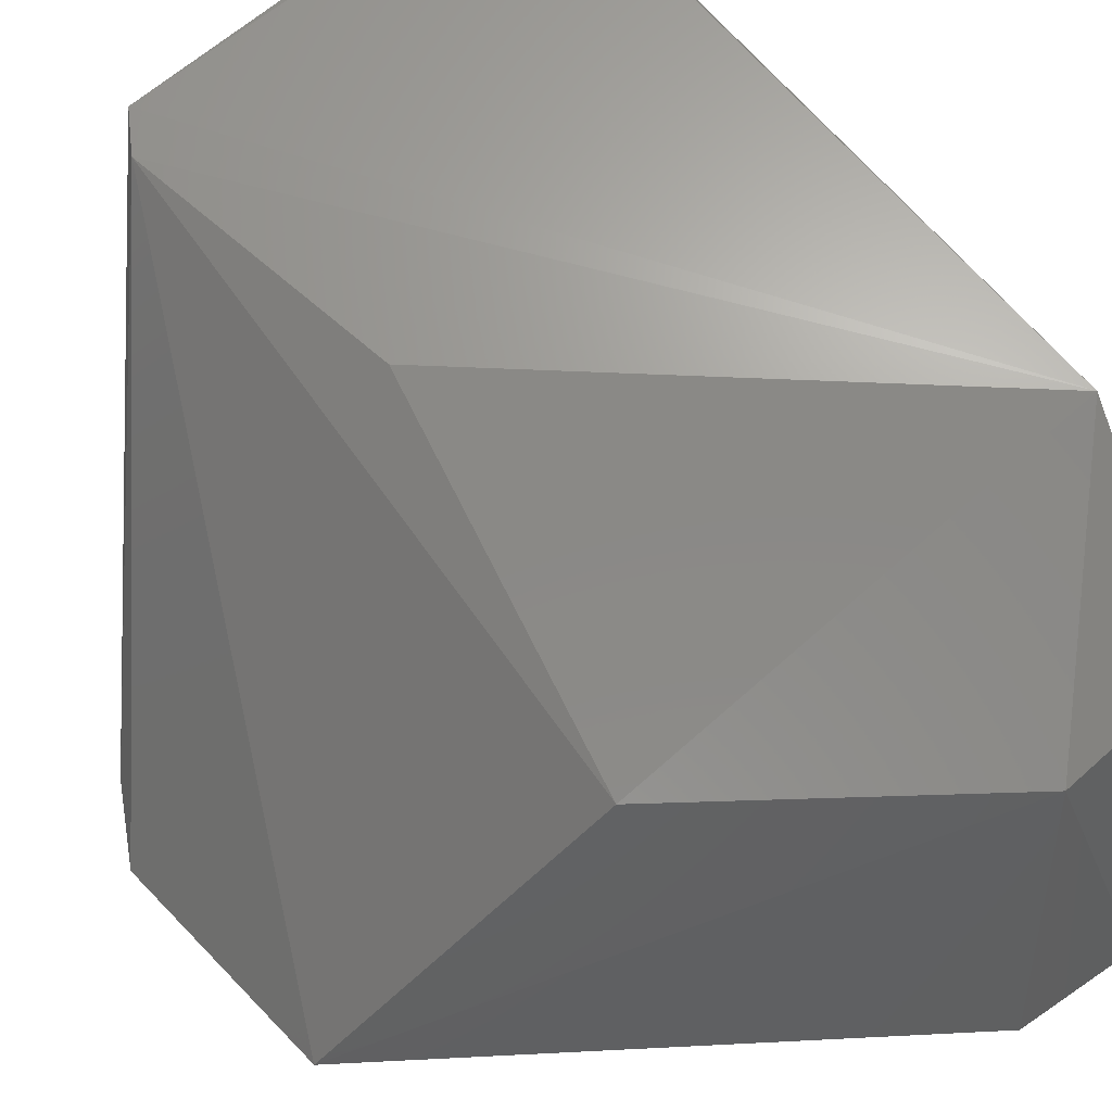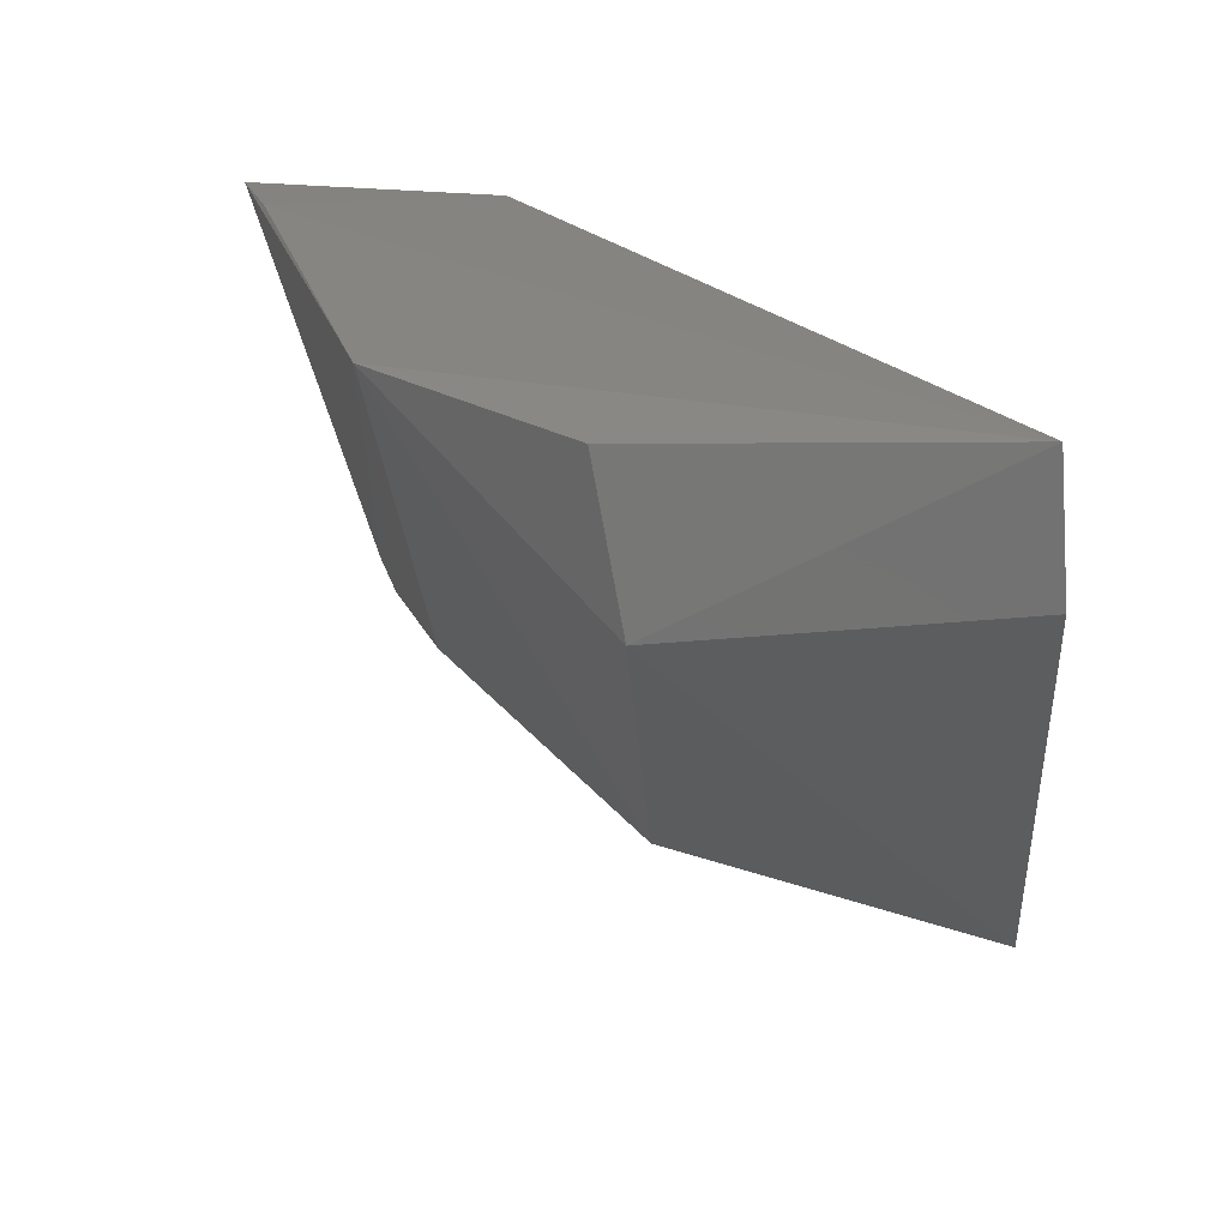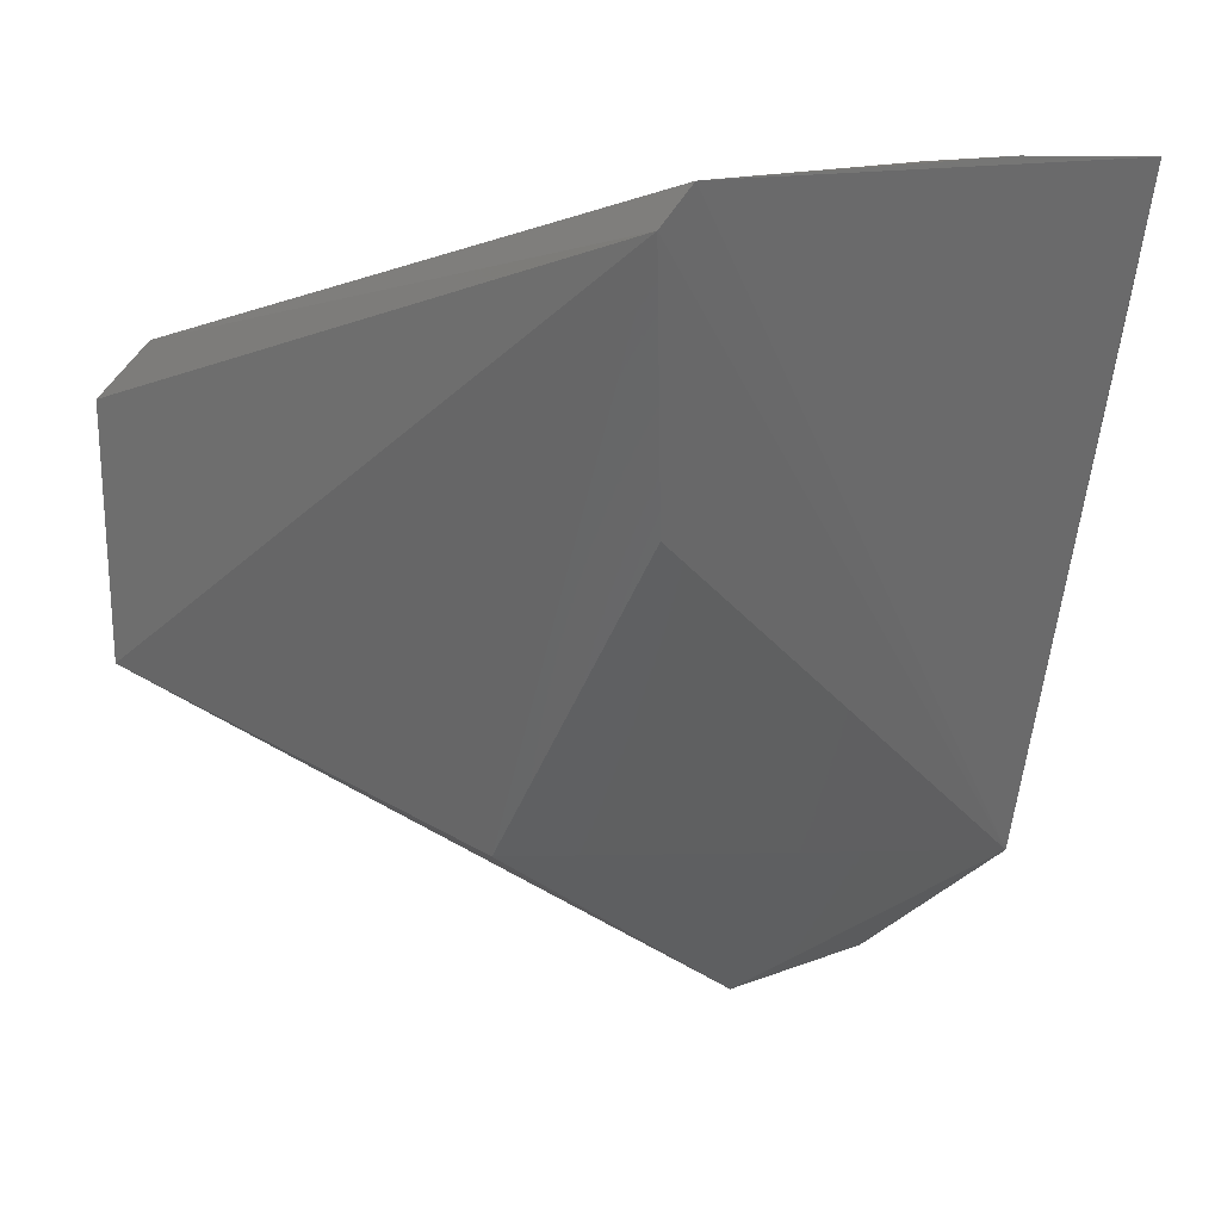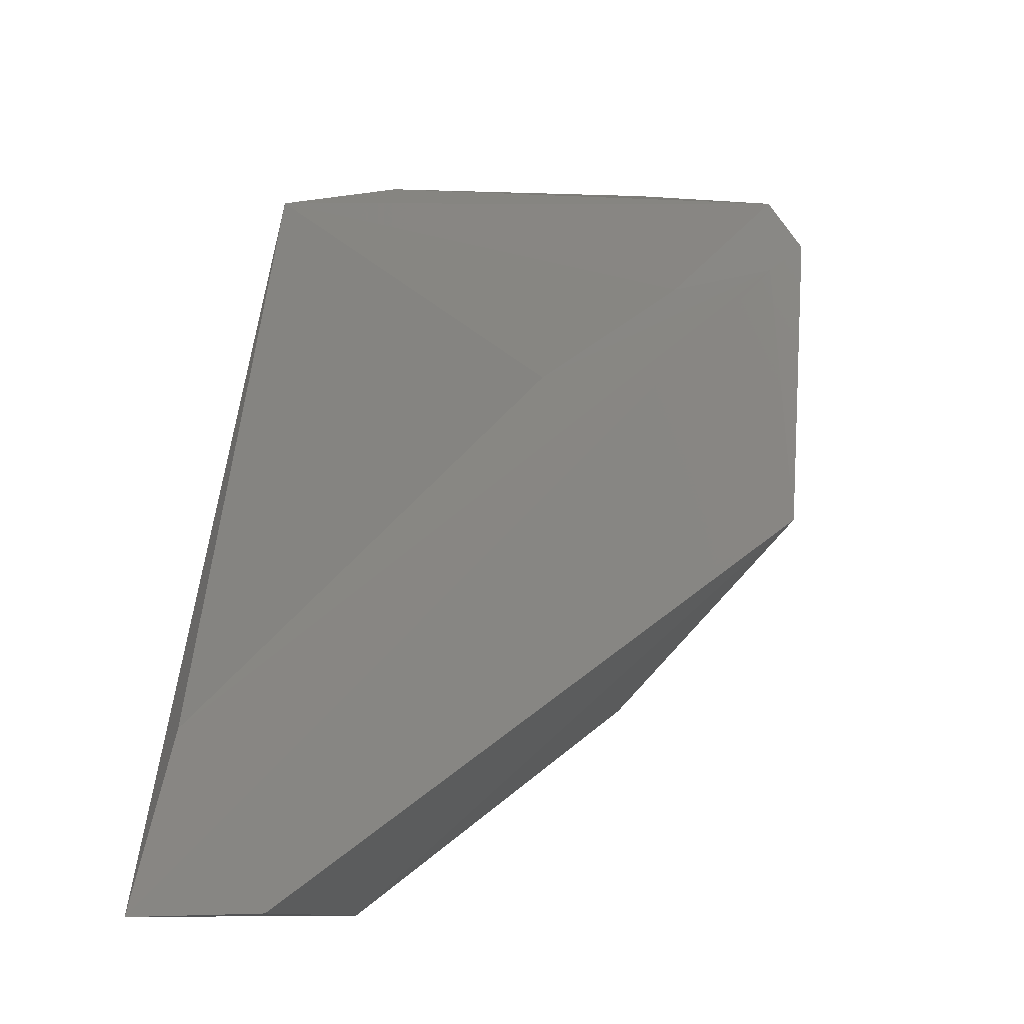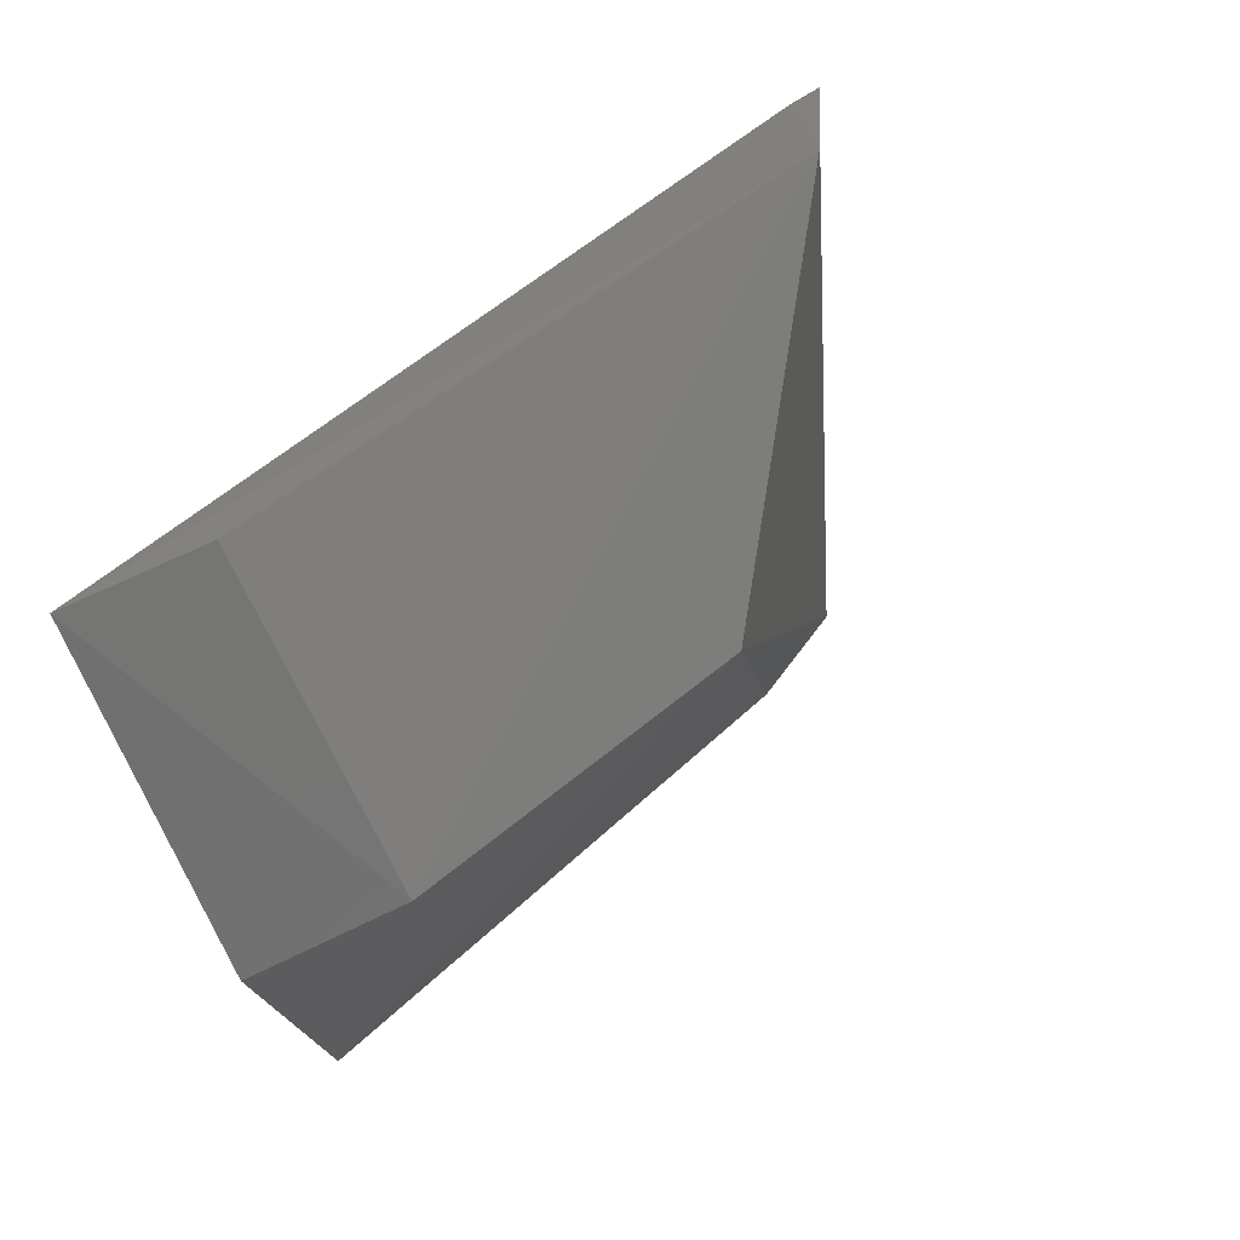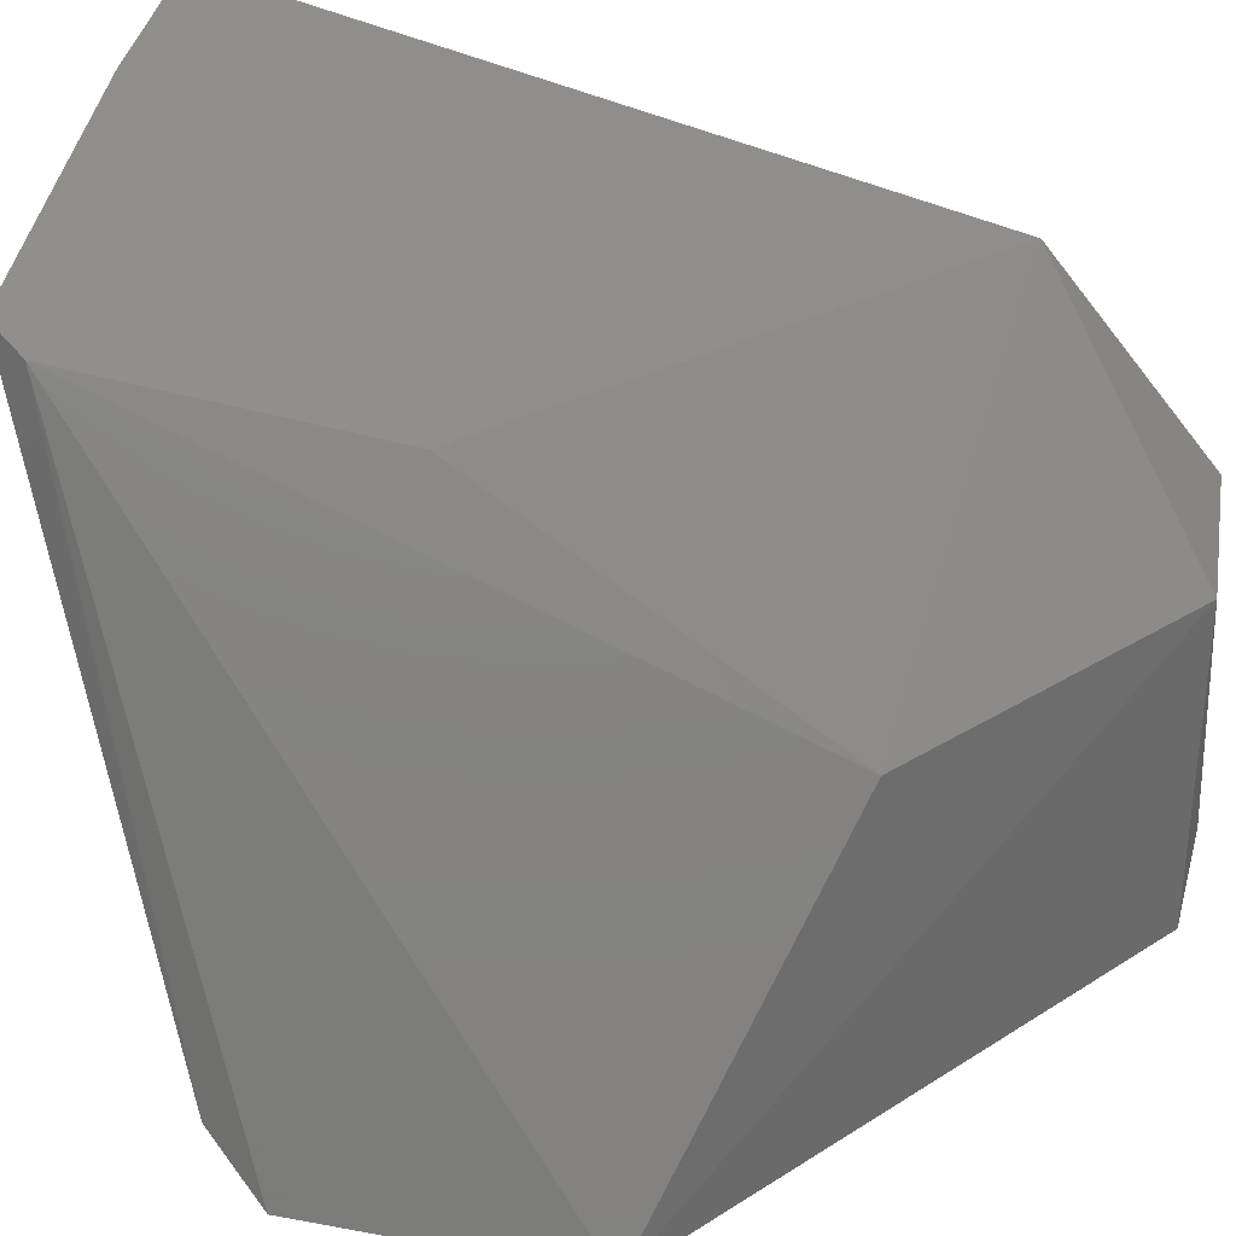
<metadata>
{"format":"stl","ext":"stl","renderer":"f3d","projection":"perspective","resolution":1024,"background":"white","views":[{"elev":46.5,"azim":-39.0,"up":"+Z"},{"elev":-66.2,"azim":94.5,"up":"+Y"},{"elev":17.5,"azim":-36.0,"up":"+Y"},{"elev":-10.2,"azim":-168.8,"up":"+Y"},{"elev":-66.5,"azim":-156.1,"up":"+Y"},{"elev":34.2,"azim":-76.5,"up":"+Z"}]}
</metadata>
<code>
# stl→obj: 21 verts, 38 faces
v 0.4957 0.5862 0.1664
v 0.4933 0.6194 0.1755
v 0.5002 0.4456 0.1319
v 0.4898 0.401 -0.0002342
v 0.4868 0.6111 0.1089
v 0.3867 0.6211 0.1528
v 0.3806 0.6113 0.1486
v 0.4551 0.4018 0.08189
v 0.3836 0.4554 0.0818
v 0.33 0.4911 -0.0001957
v 0.3271 0.5573 0.003694
v 0.3945 0.5415 0.1318
v 0.4809 0.4462 0.008919
v 0.4591 0.6217 0.1683
v 0.3356 0.5723 0.01567
v 0.4947 0.405 0.08589
v 0.3346 0.552 0.003378
v 0.4551 0.4018 -0.0005503
v 0.4498 0.6089 0.09566
v 0.3909 0.5304 0.01129
v 0.358 0.5501 0.009292
f 1 2 3
f 1 3 4
f 1 5 2
f 1 4 5
f 6 7 3
f 6 3 2
f 8 3 9
f 10 8 9
f 10 9 7
f 10 7 11
f 12 9 3
f 12 3 7
f 12 7 9
f 13 5 4
f 14 6 2
f 14 2 5
f 14 5 6
f 15 11 7
f 15 7 6
f 16 8 4
f 16 4 3
f 16 3 8
f 17 10 11
f 17 4 10
f 17 13 4
f 18 10 4
f 18 4 8
f 18 8 10
f 19 15 6
f 19 6 5
f 19 5 15
f 20 5 13
f 20 13 17
f 21 15 5
f 21 5 20
f 21 11 15
f 21 20 17
f 21 17 11

</code>
